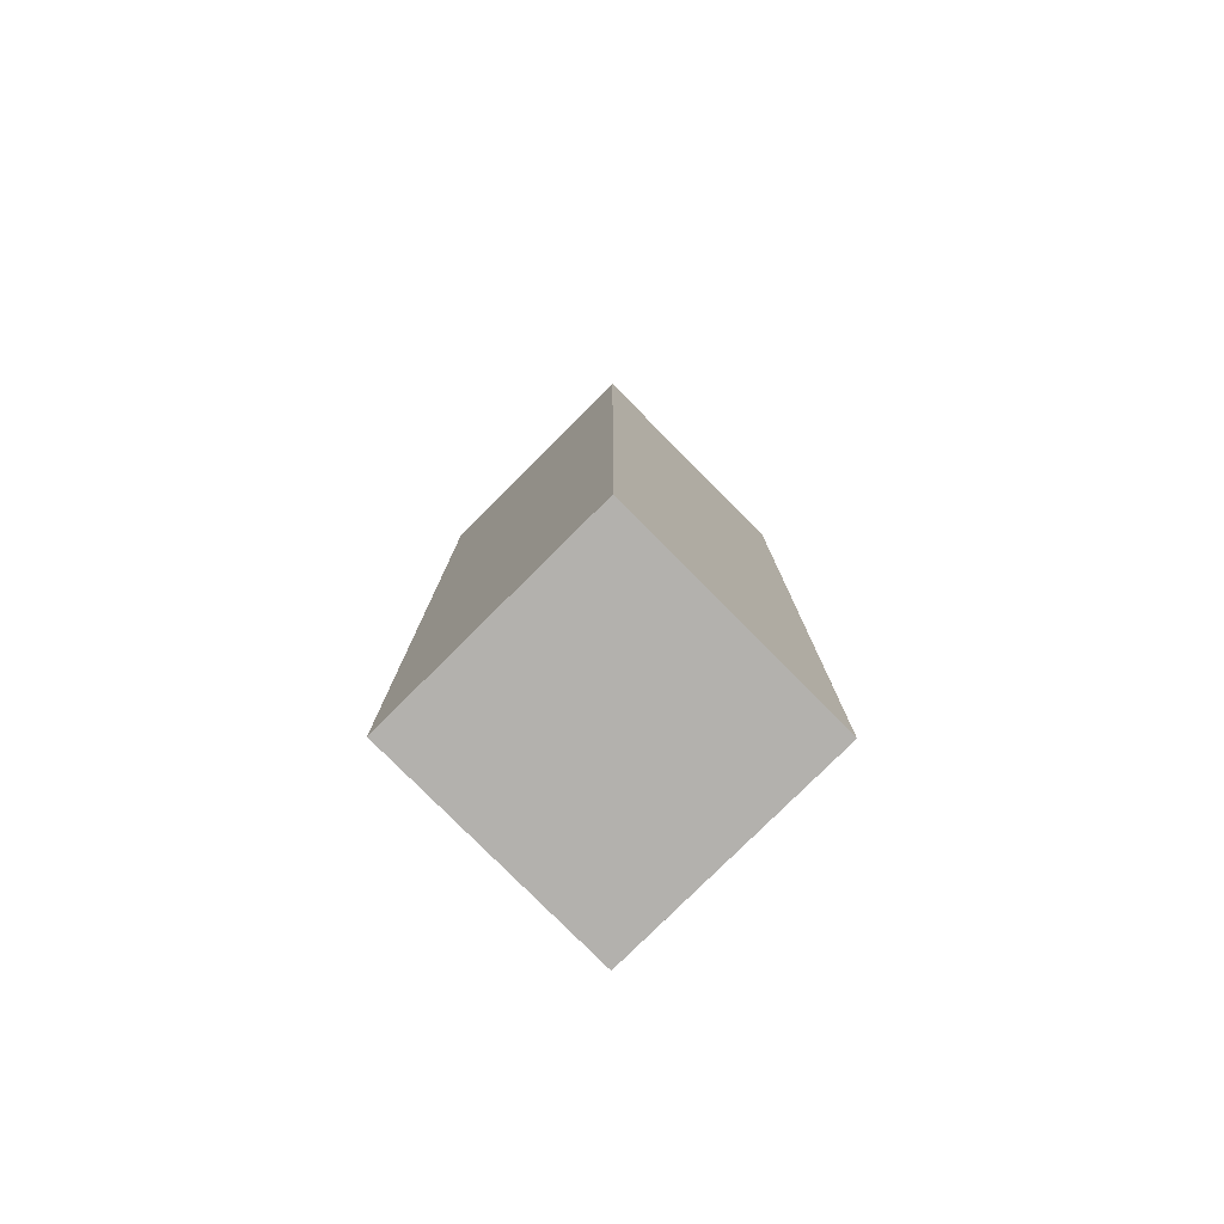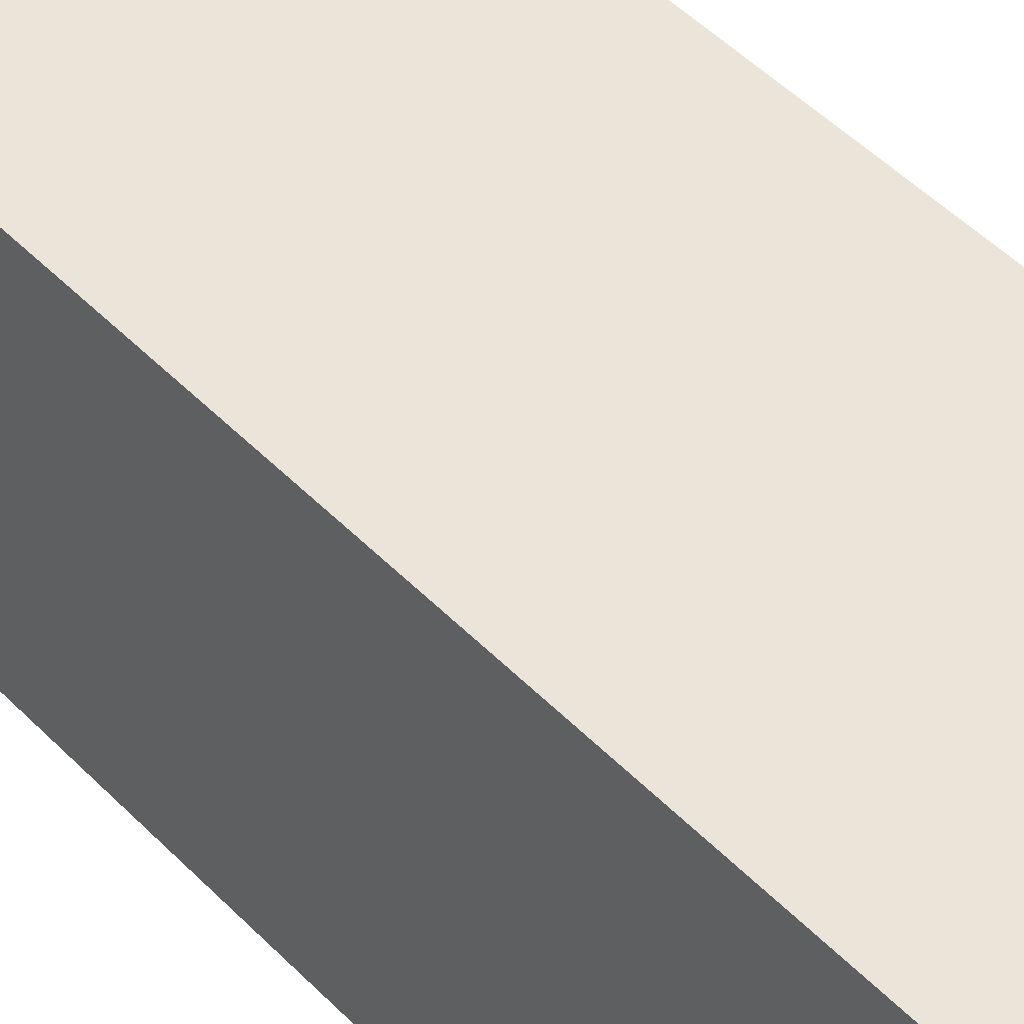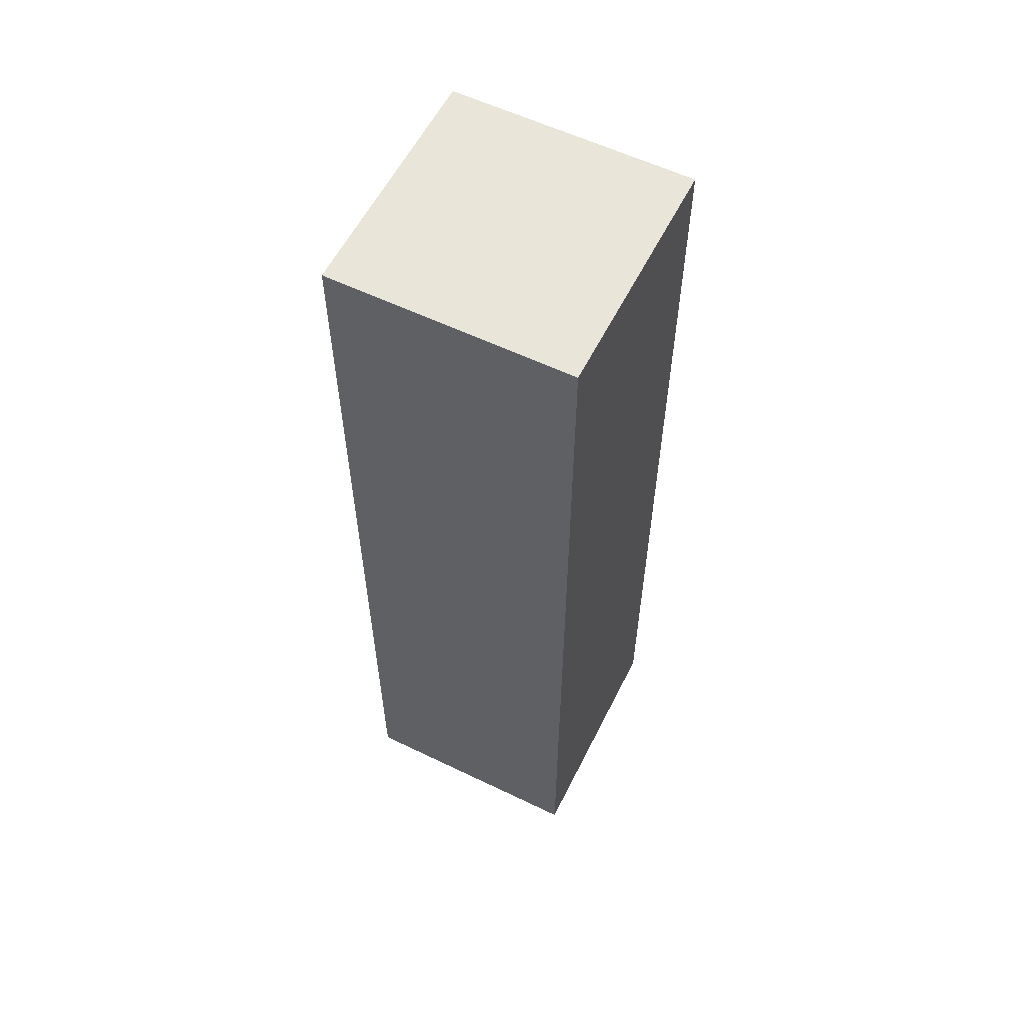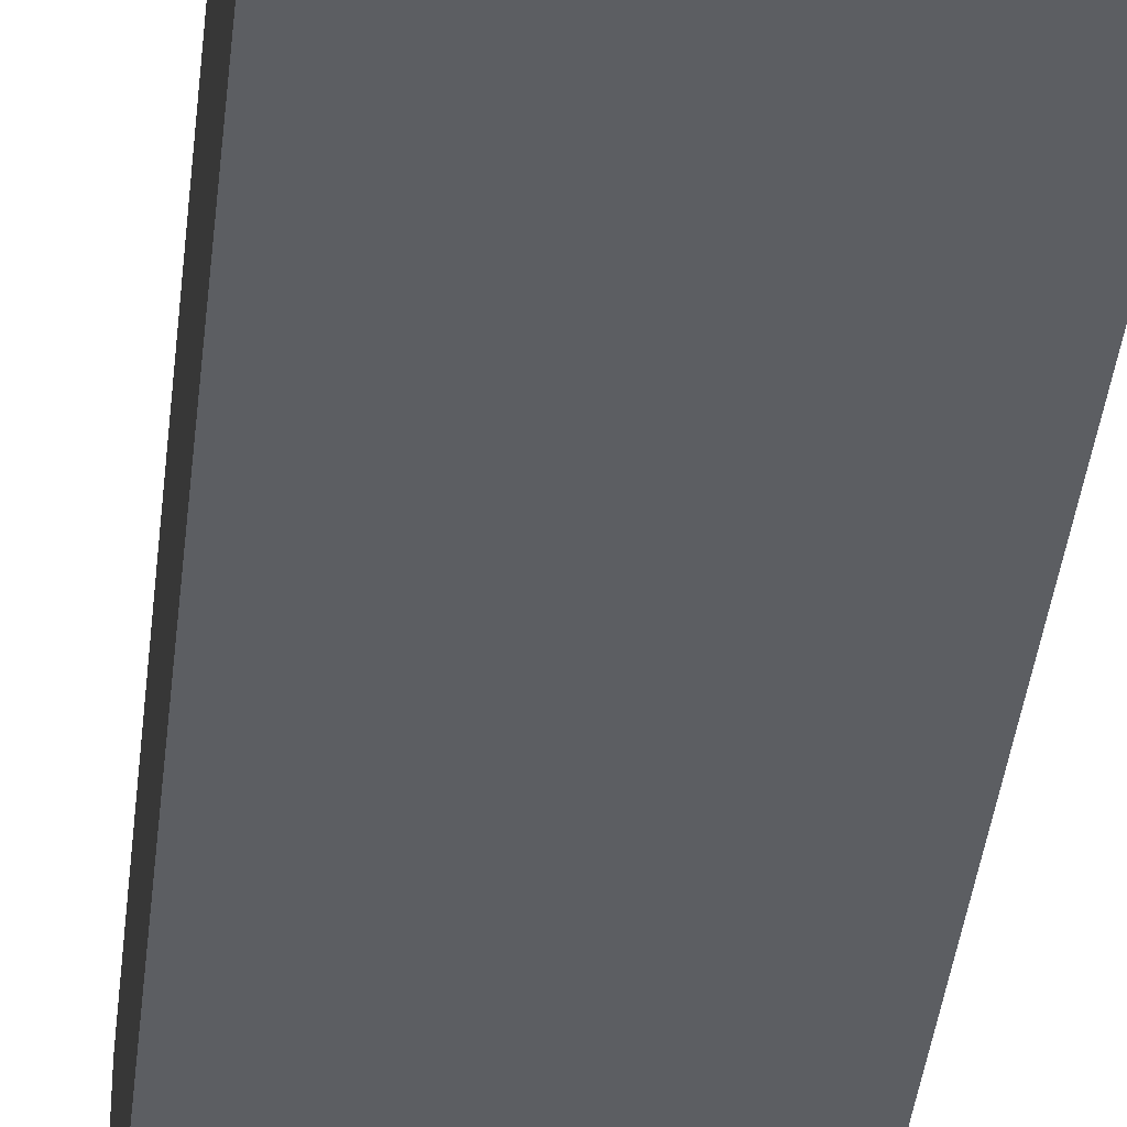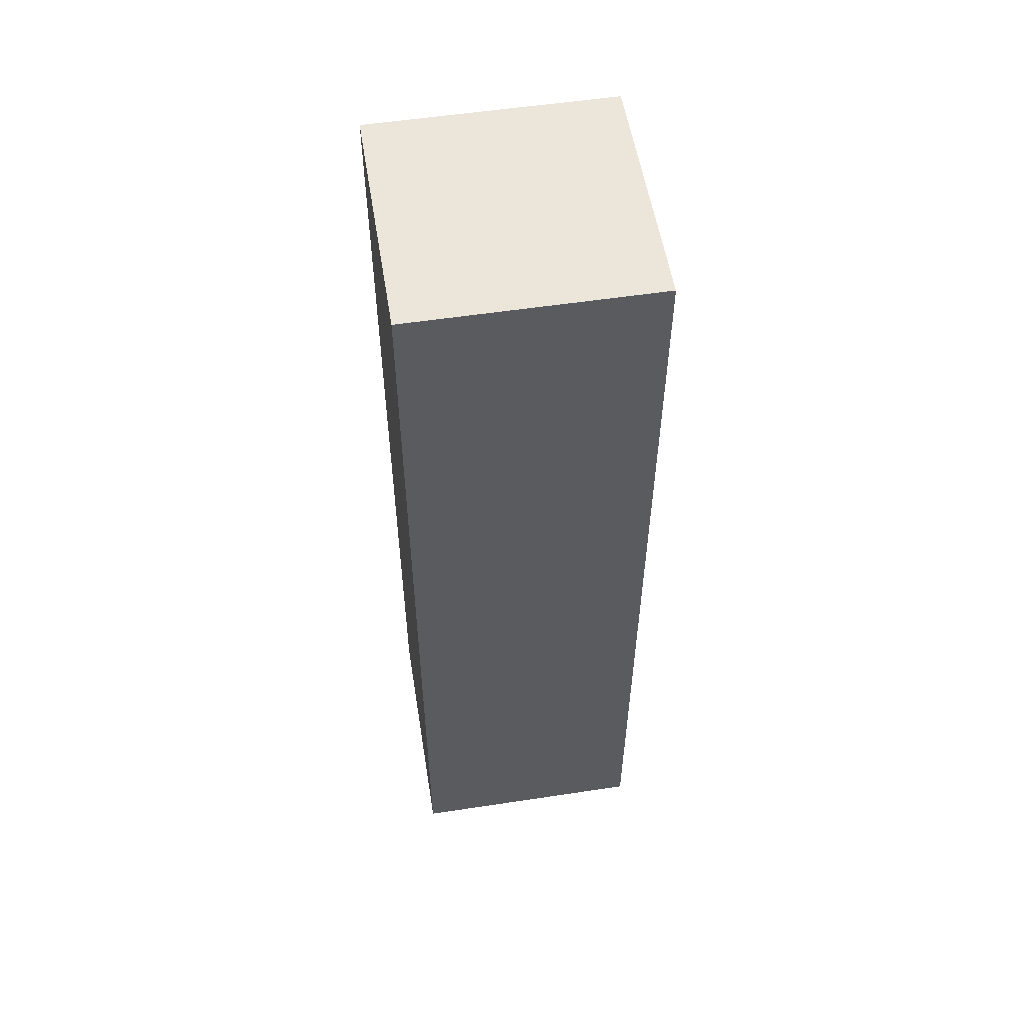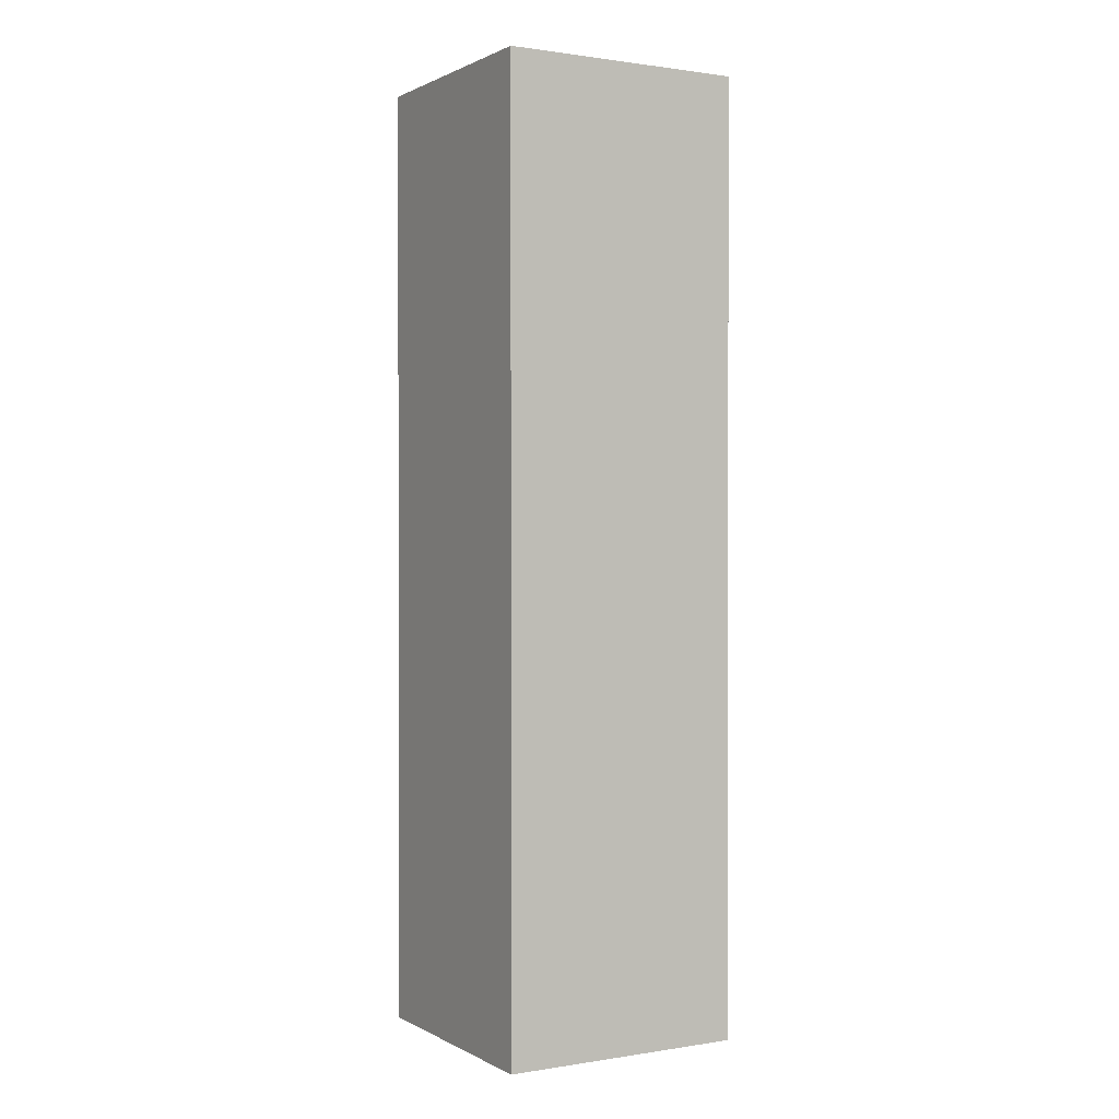
<metadata>
{"format":"obj","ext":"obj","renderer":"f3d","projection":"perspective","resolution":1024,"background":"white","views":[{"elev":-79.3,"azim":-135.2,"up":"+Y"},{"elev":45.1,"azim":-40.0,"up":"+Z"},{"elev":58.3,"azim":26.5,"up":"+Y"},{"elev":-38.0,"azim":174.0,"up":"+Z"},{"elev":55.2,"azim":80.9,"up":"+Y"},{"elev":0.9,"azim":-29.9,"up":"+Y"}]}
</metadata>
<code>
o Cube_Cube.001
v -0.08722 -0.513 0.08722
v -0.08722 0.1681 0.08722
v -0.08722 -0.513 -0.08722
v -0.08722 0.1681 -0.08722
v 0.08722 -0.513 0.08722
v 0.08722 0.1681 0.08722
v 0.08722 -0.513 -0.08722
v 0.08722 0.1681 -0.08722
f 1 2 4 3
f 3 4 8 7
f 7 8 6 5
f 5 6 2 1
f 3 7 5 1
f 8 4 2 6

</code>
